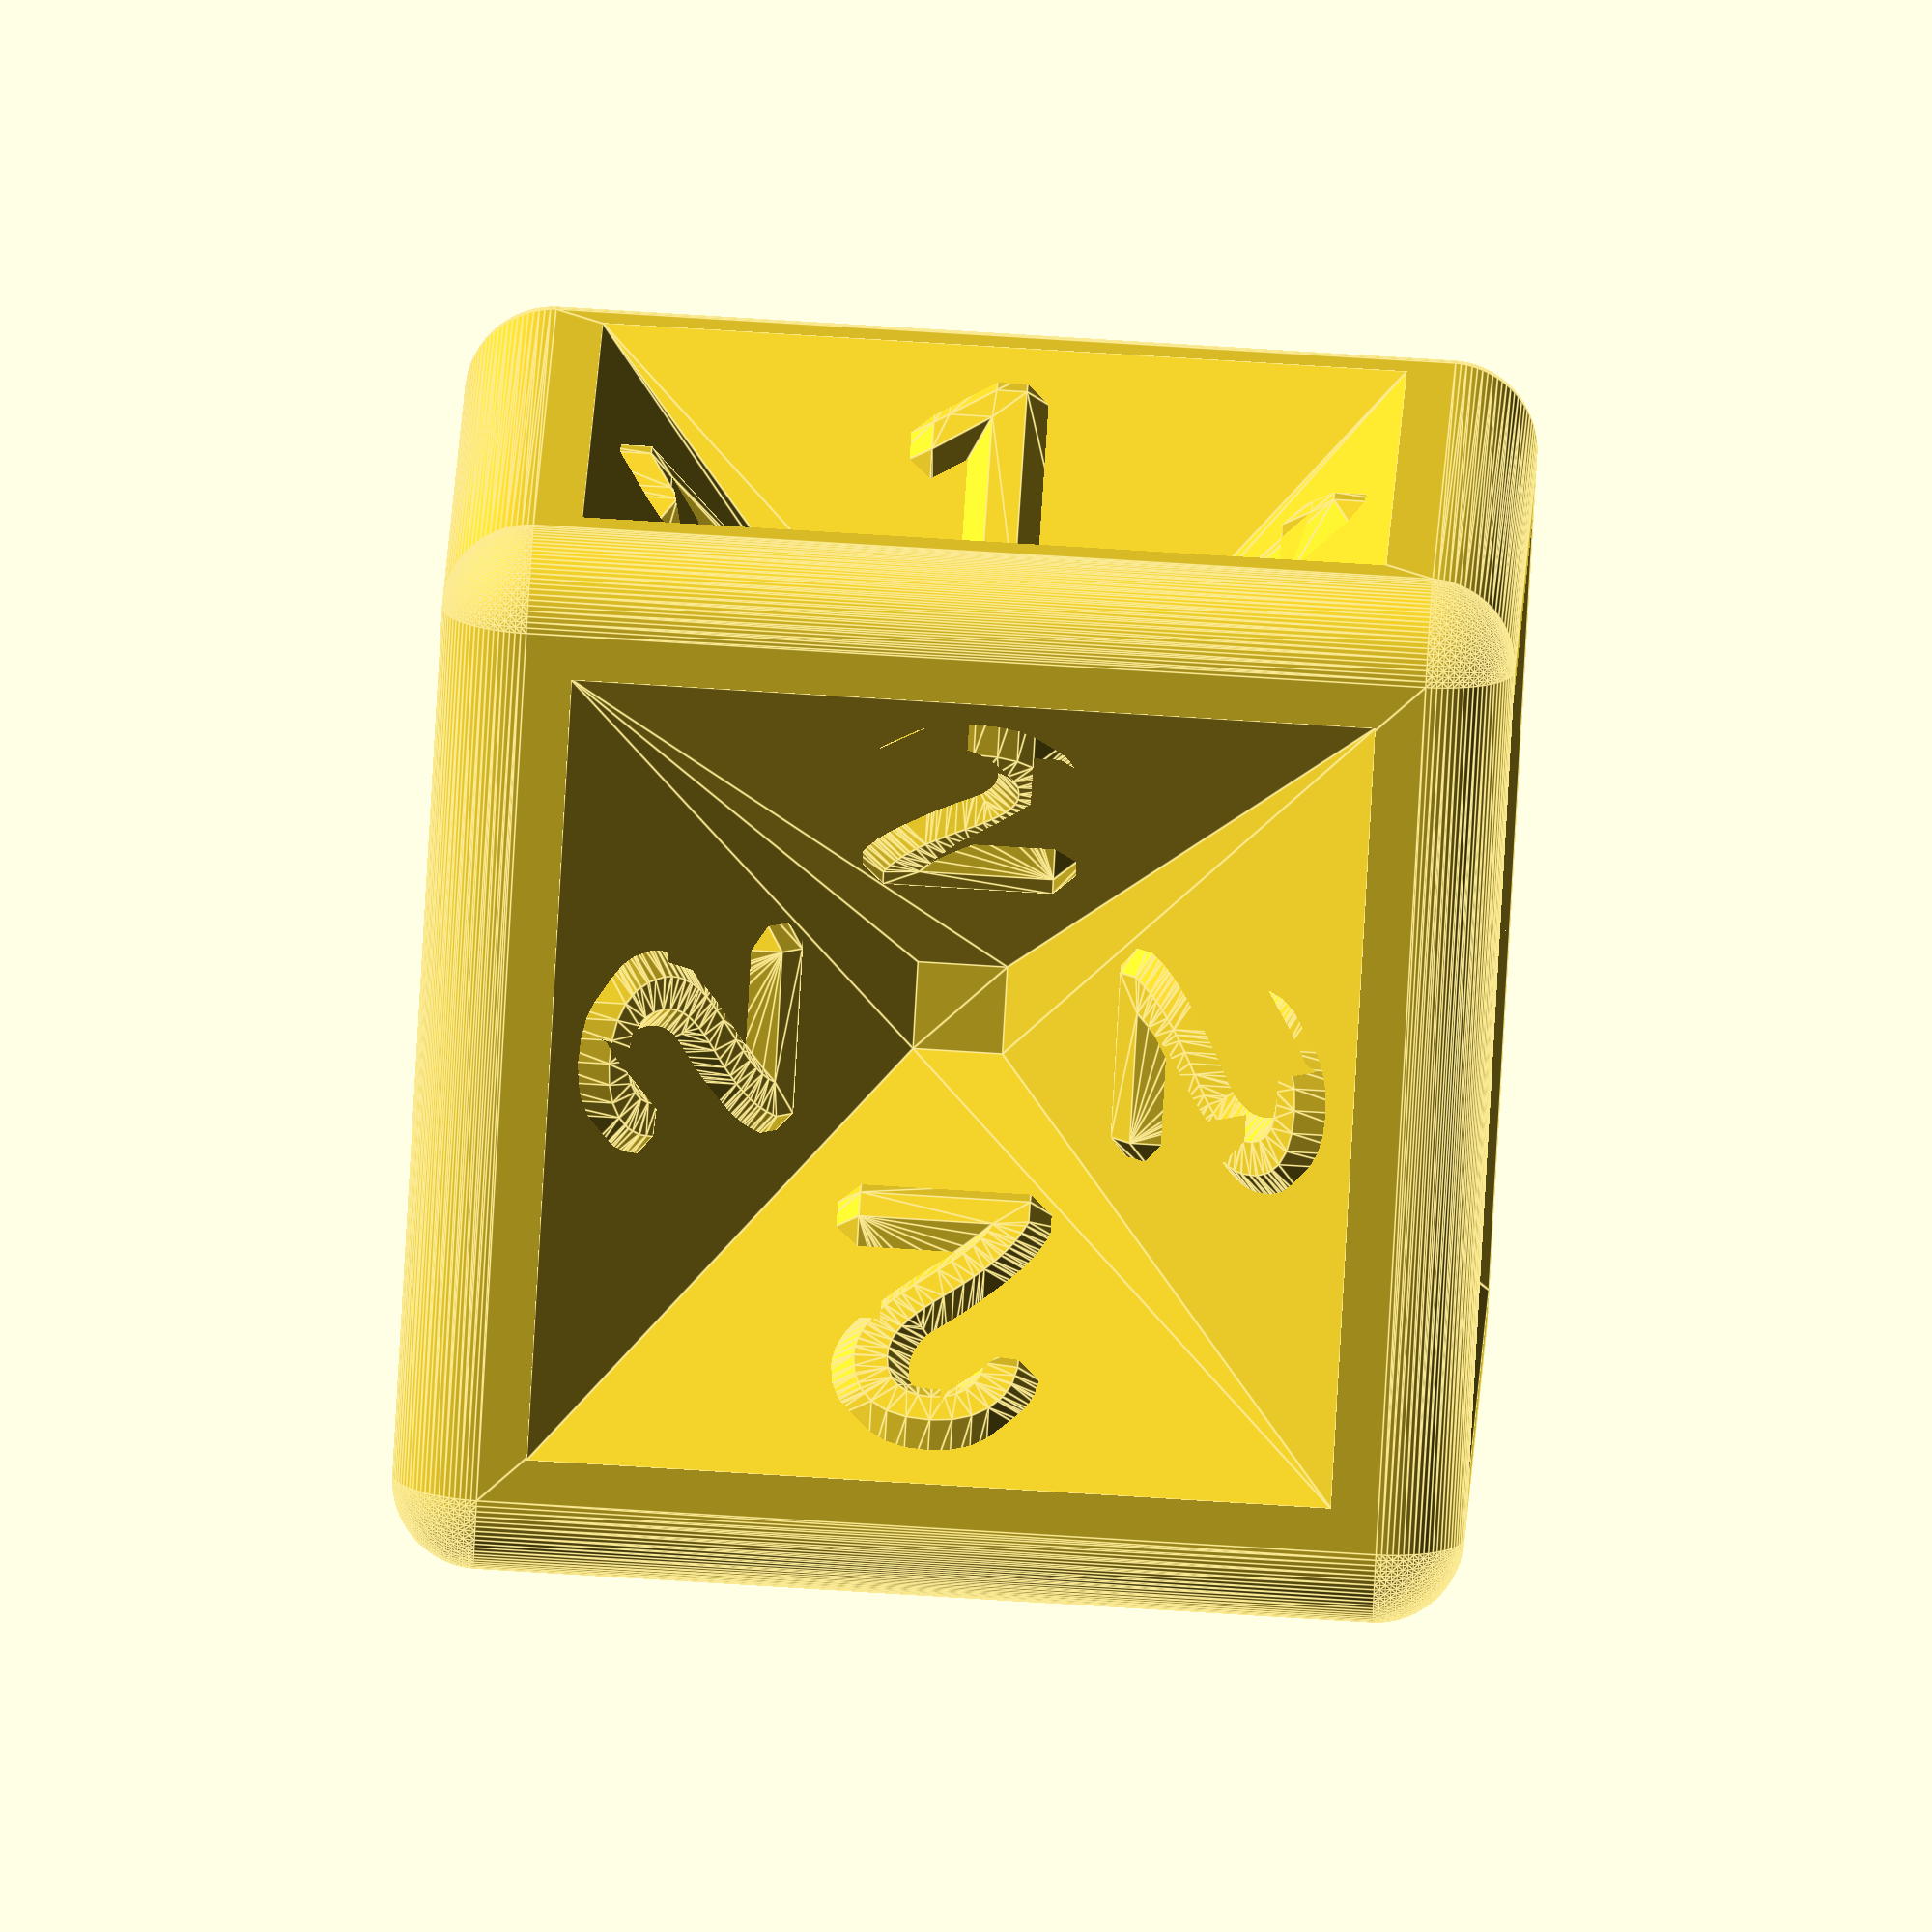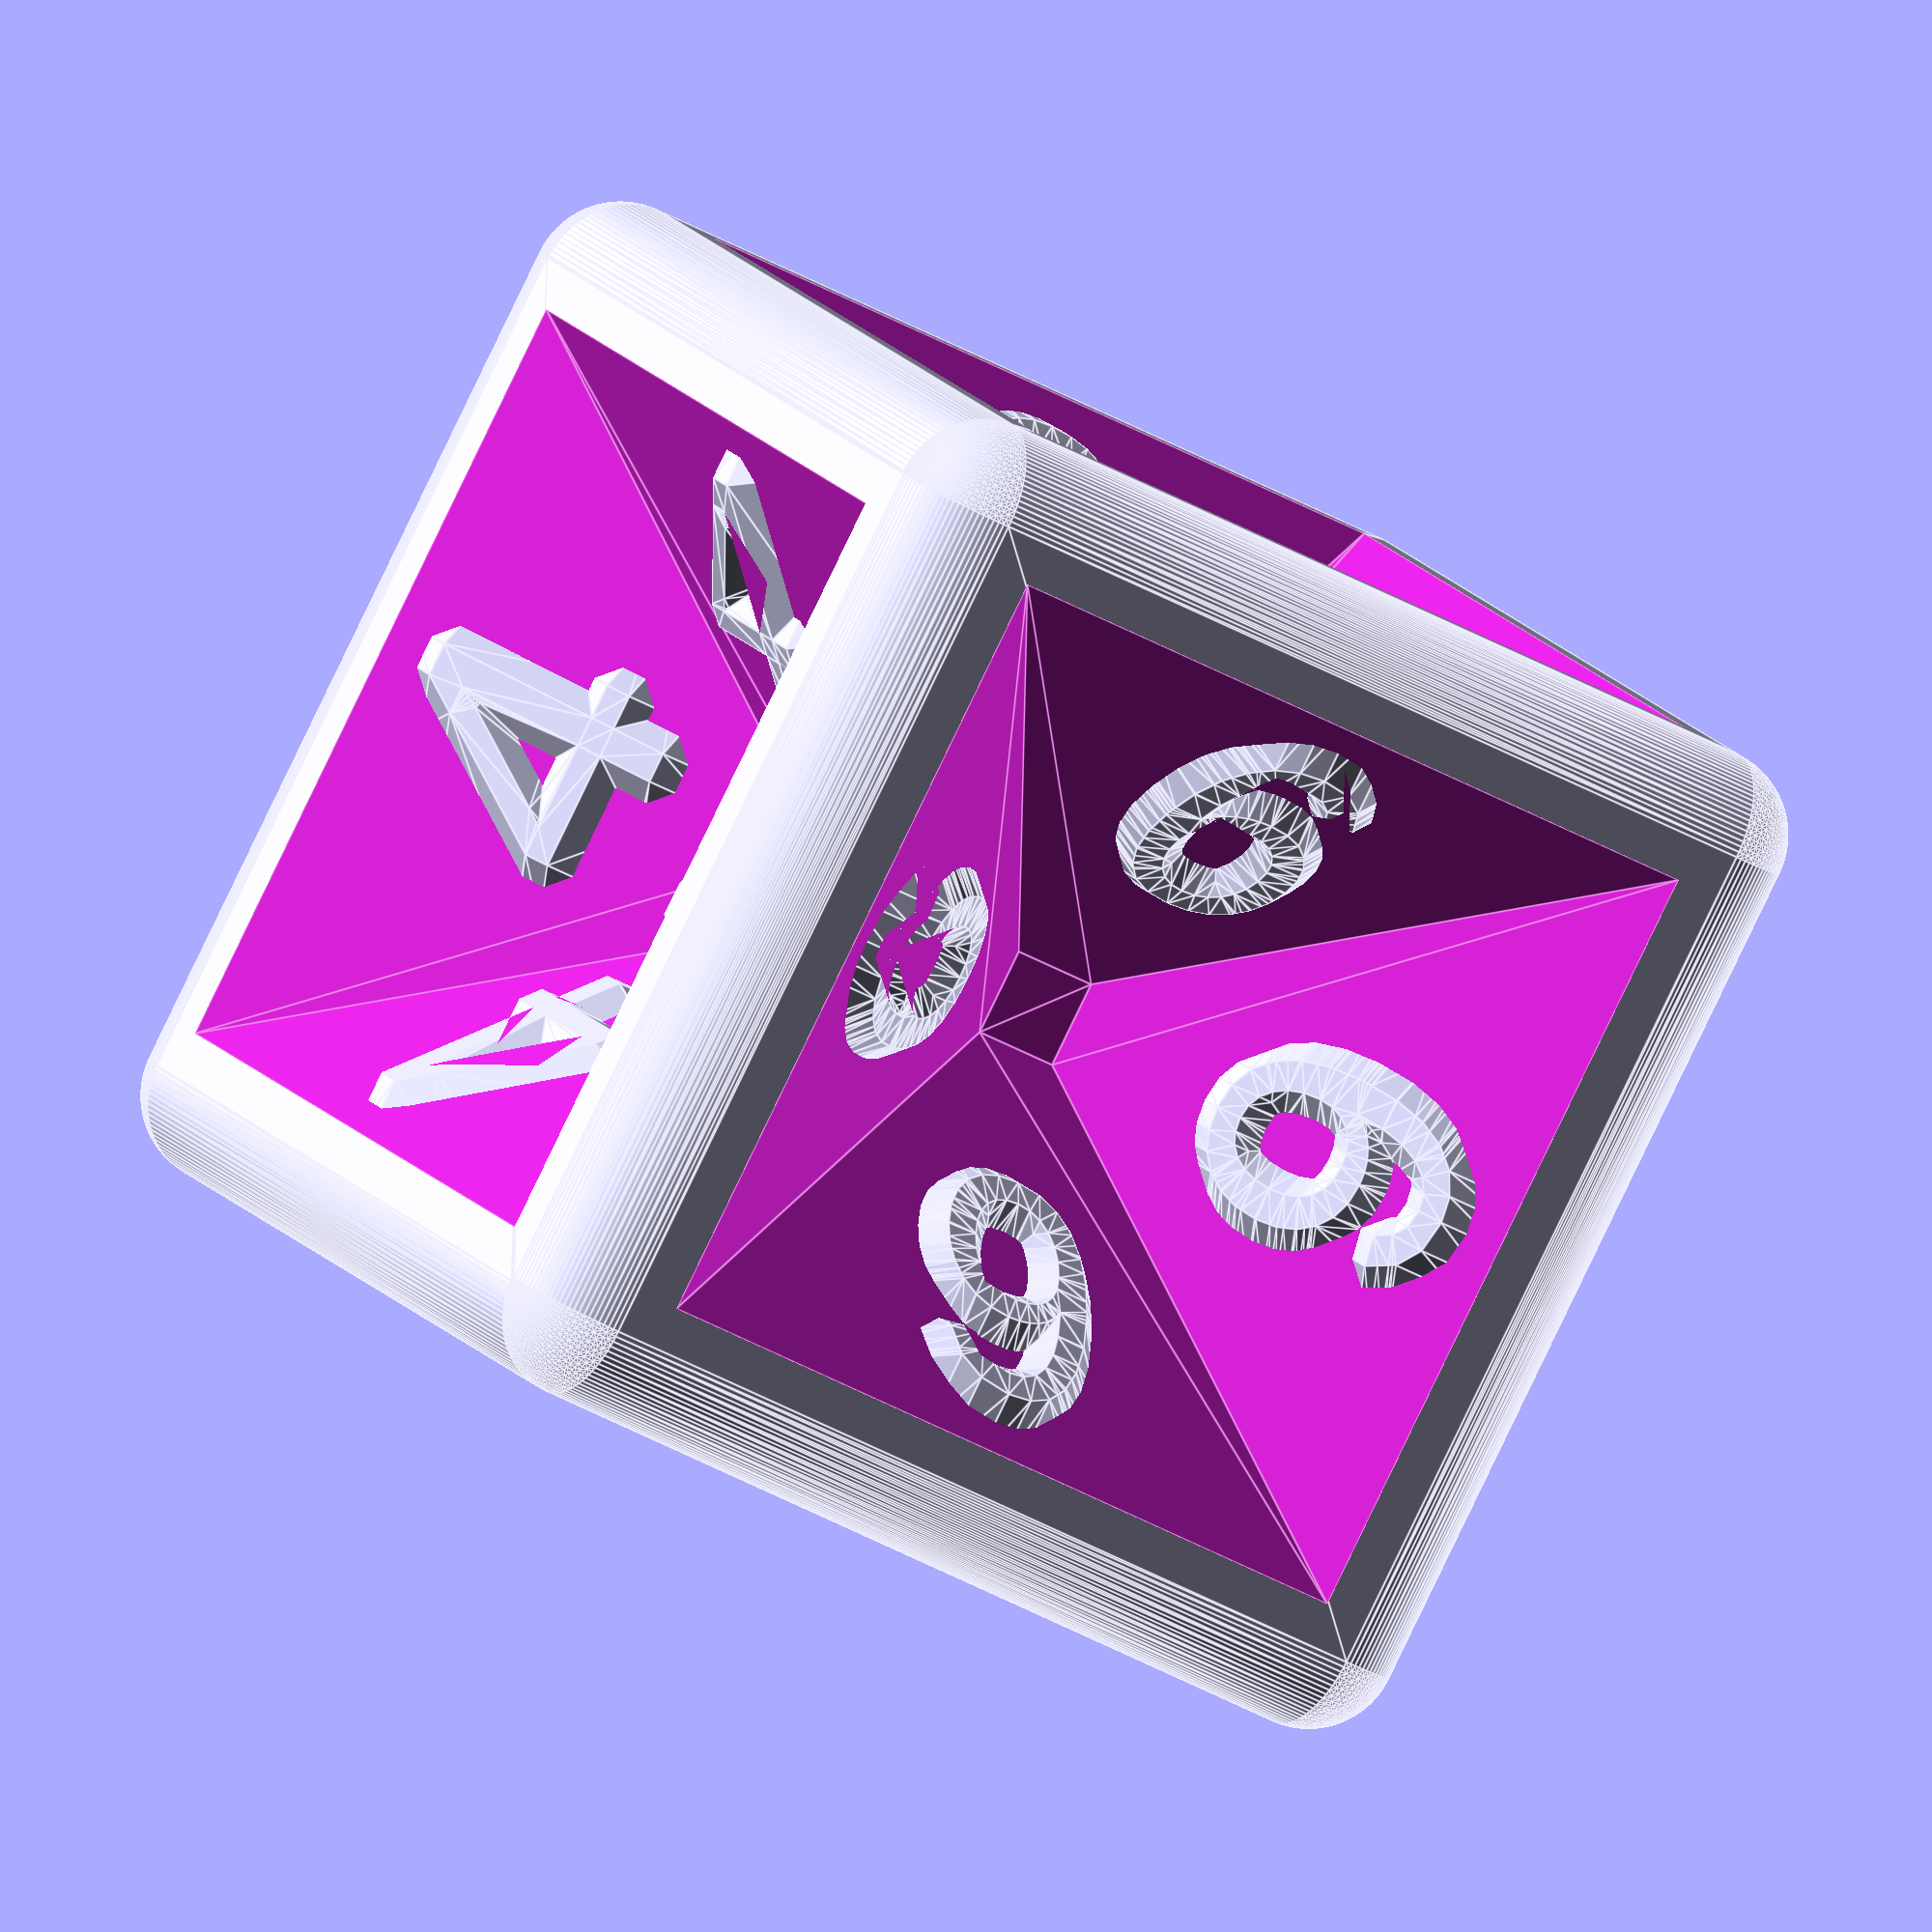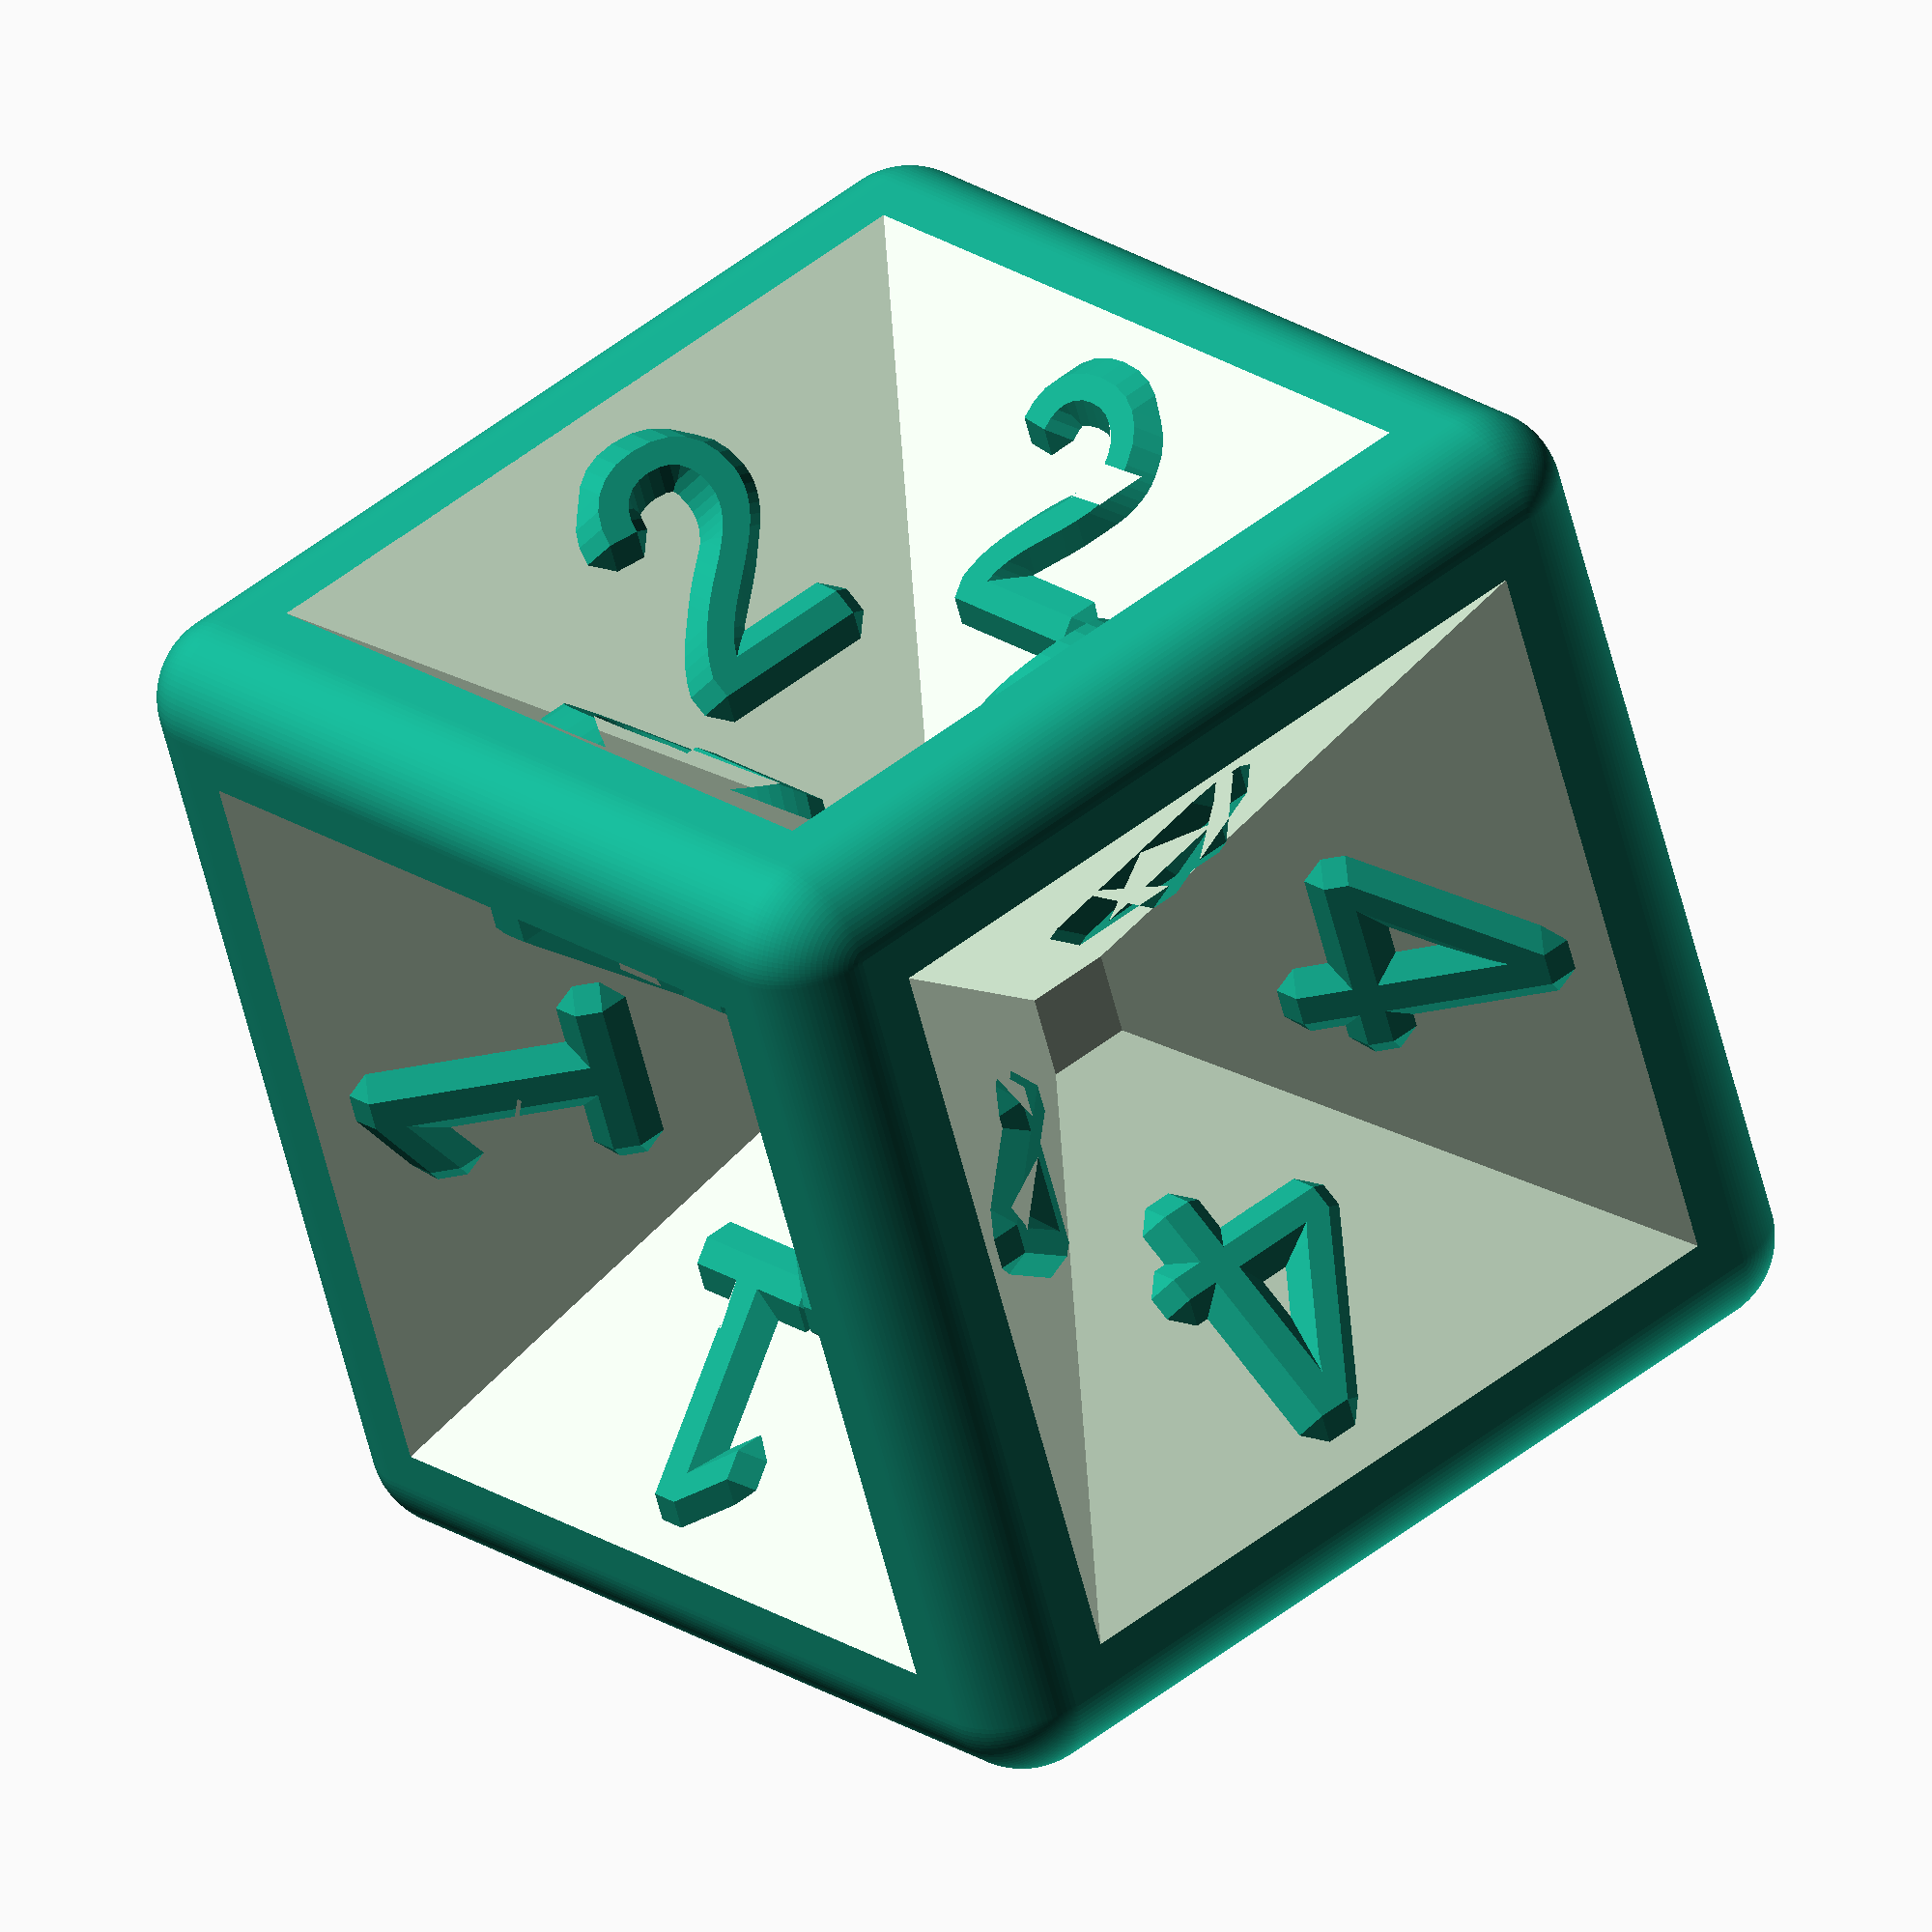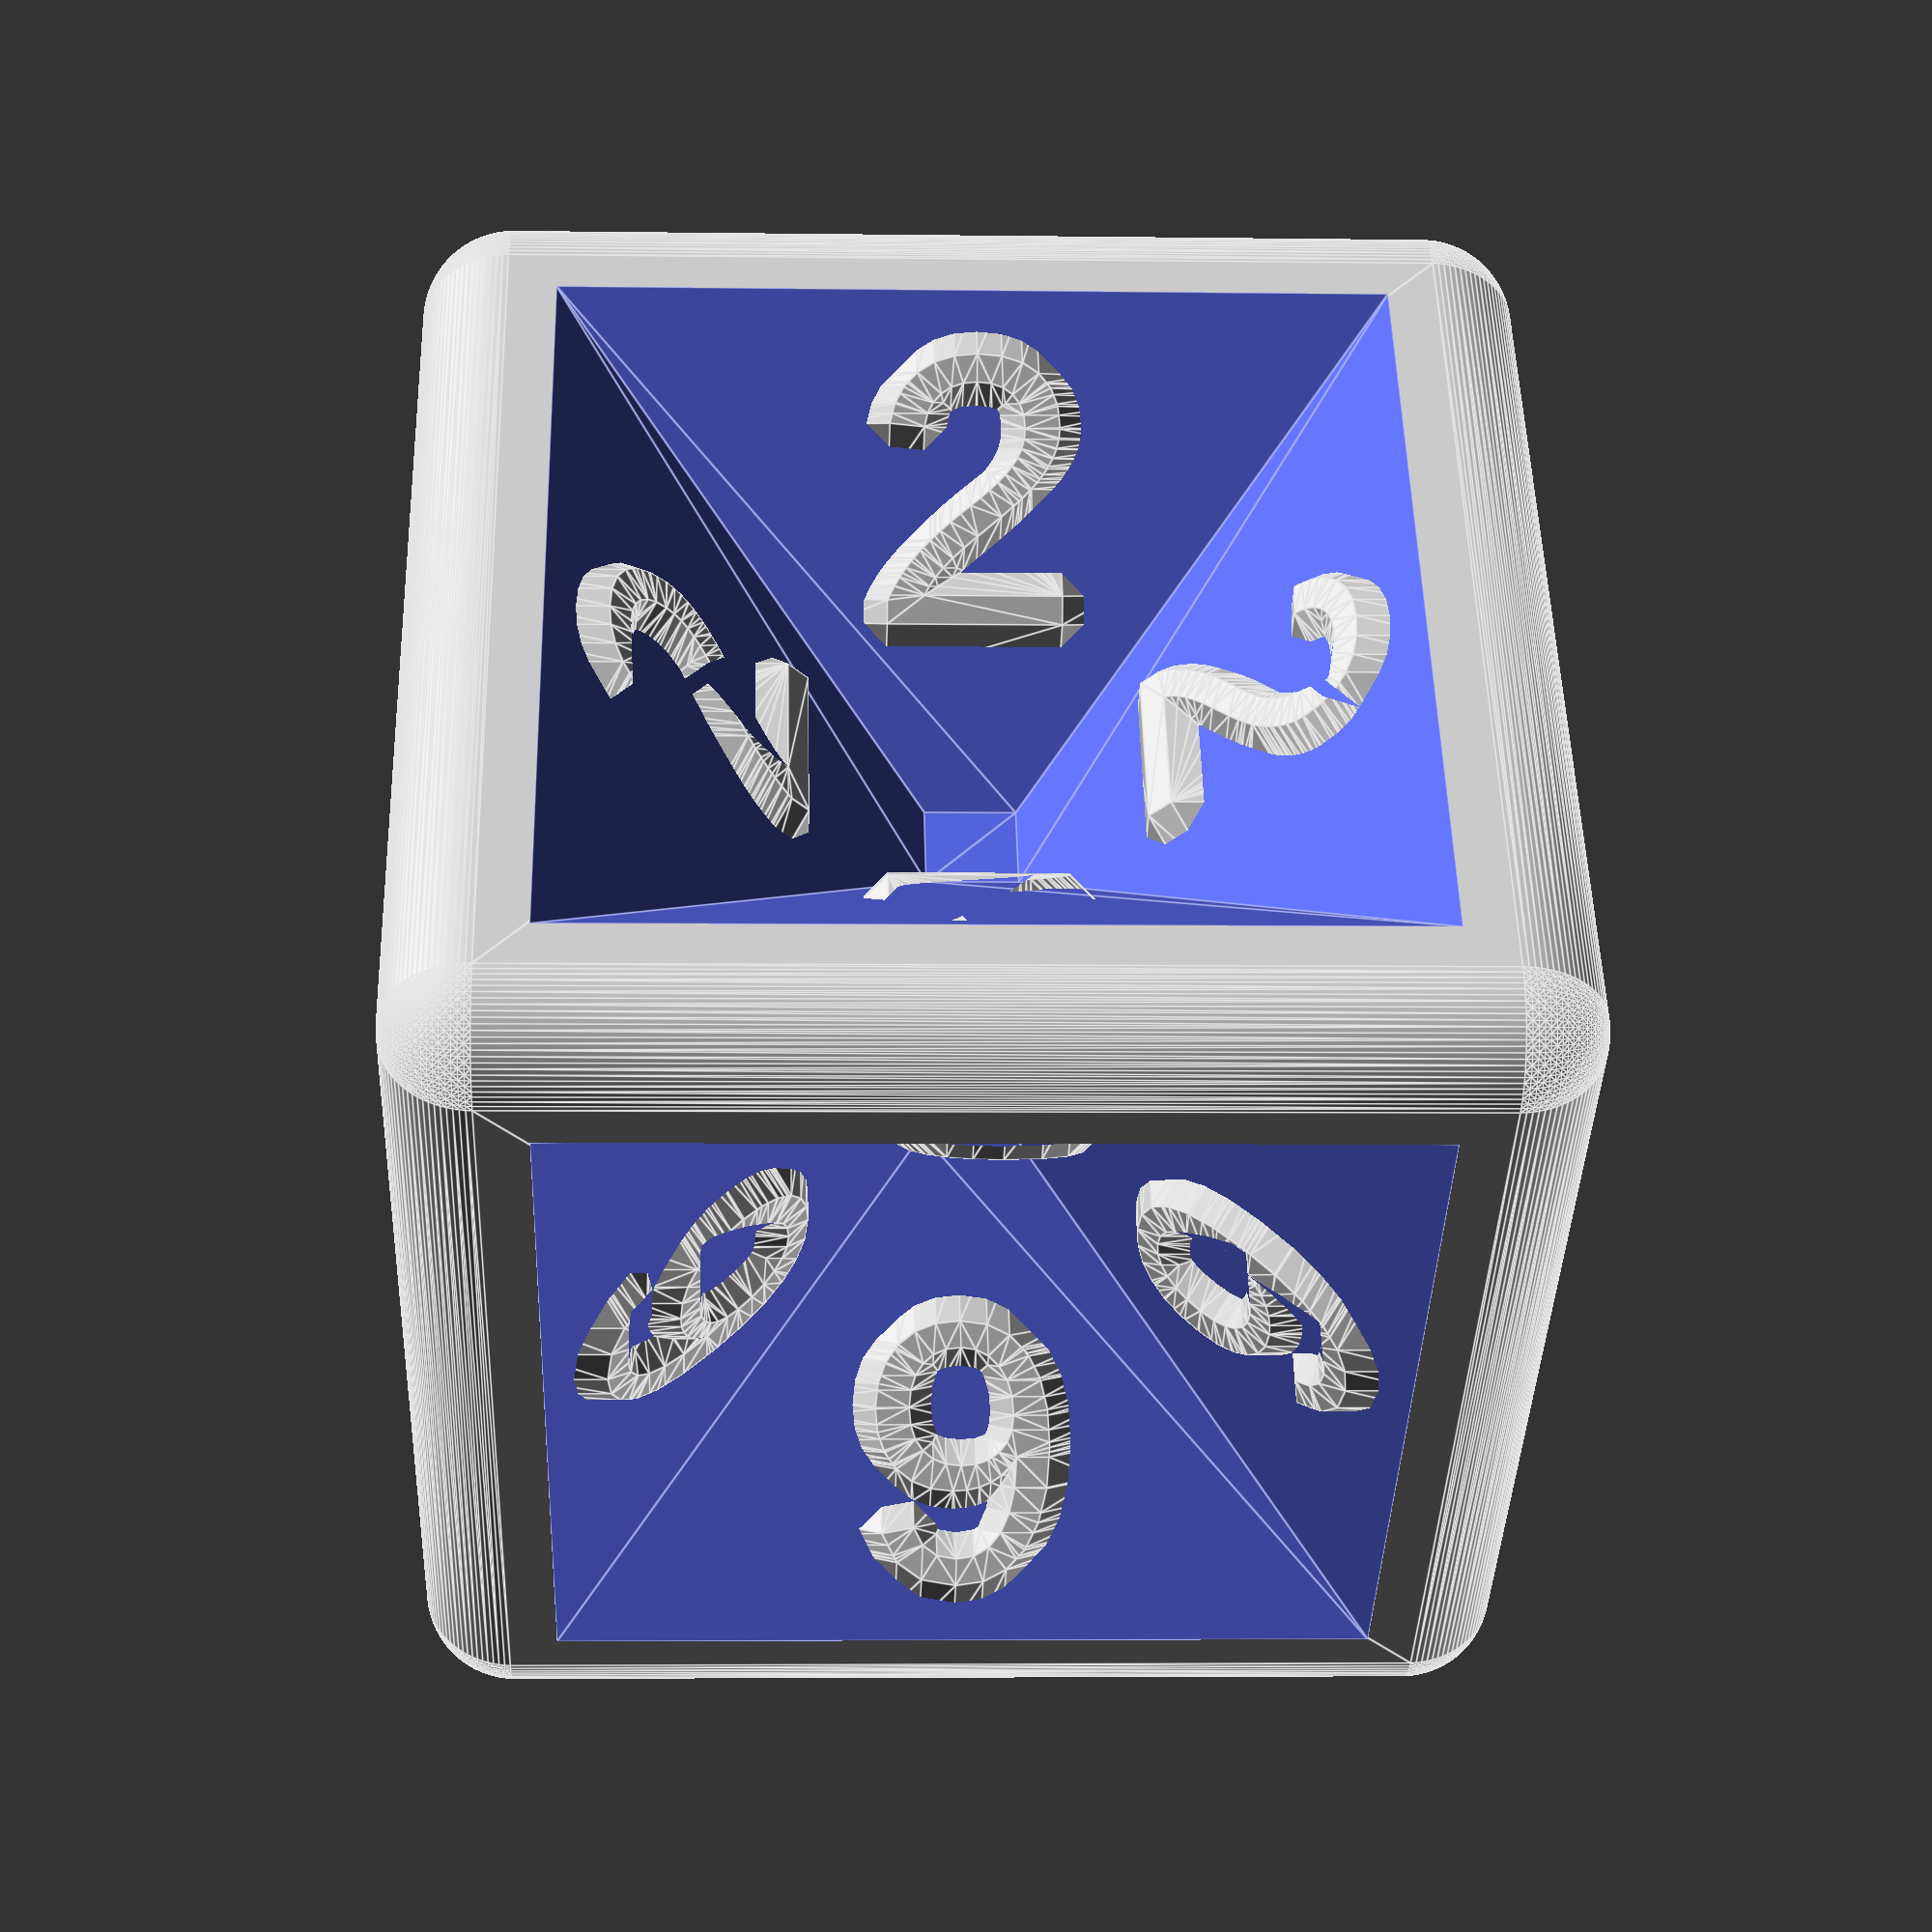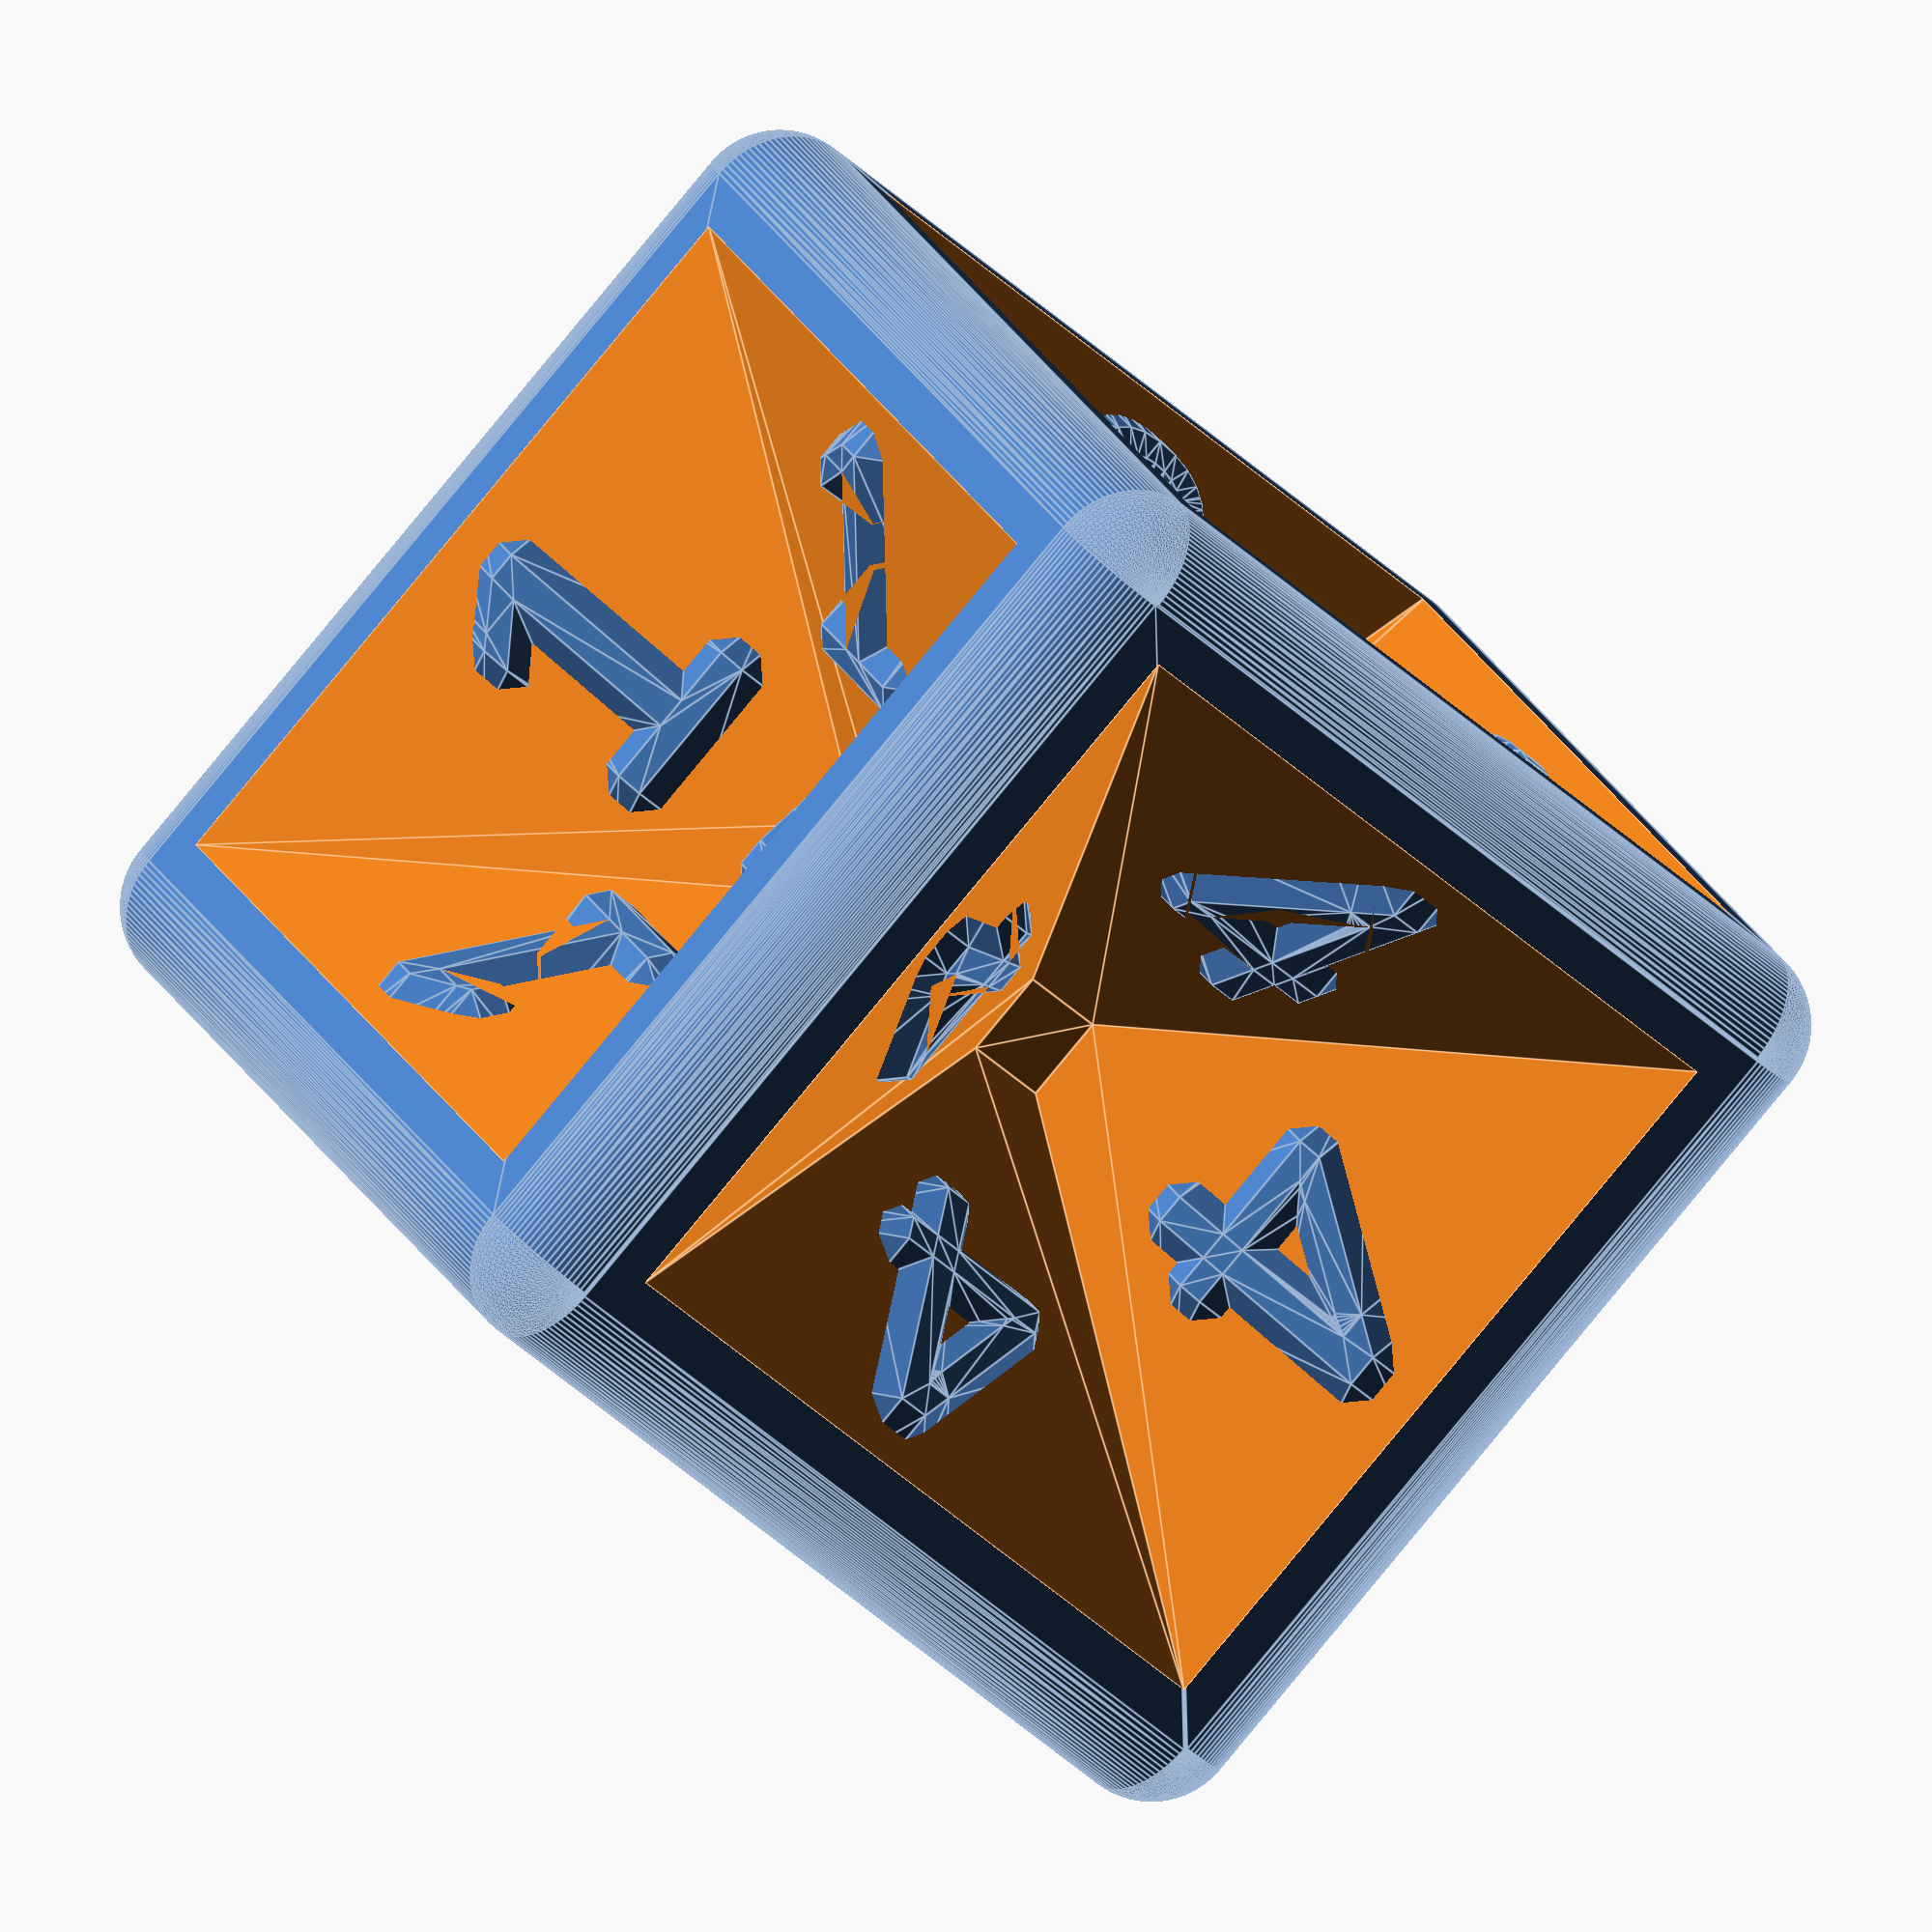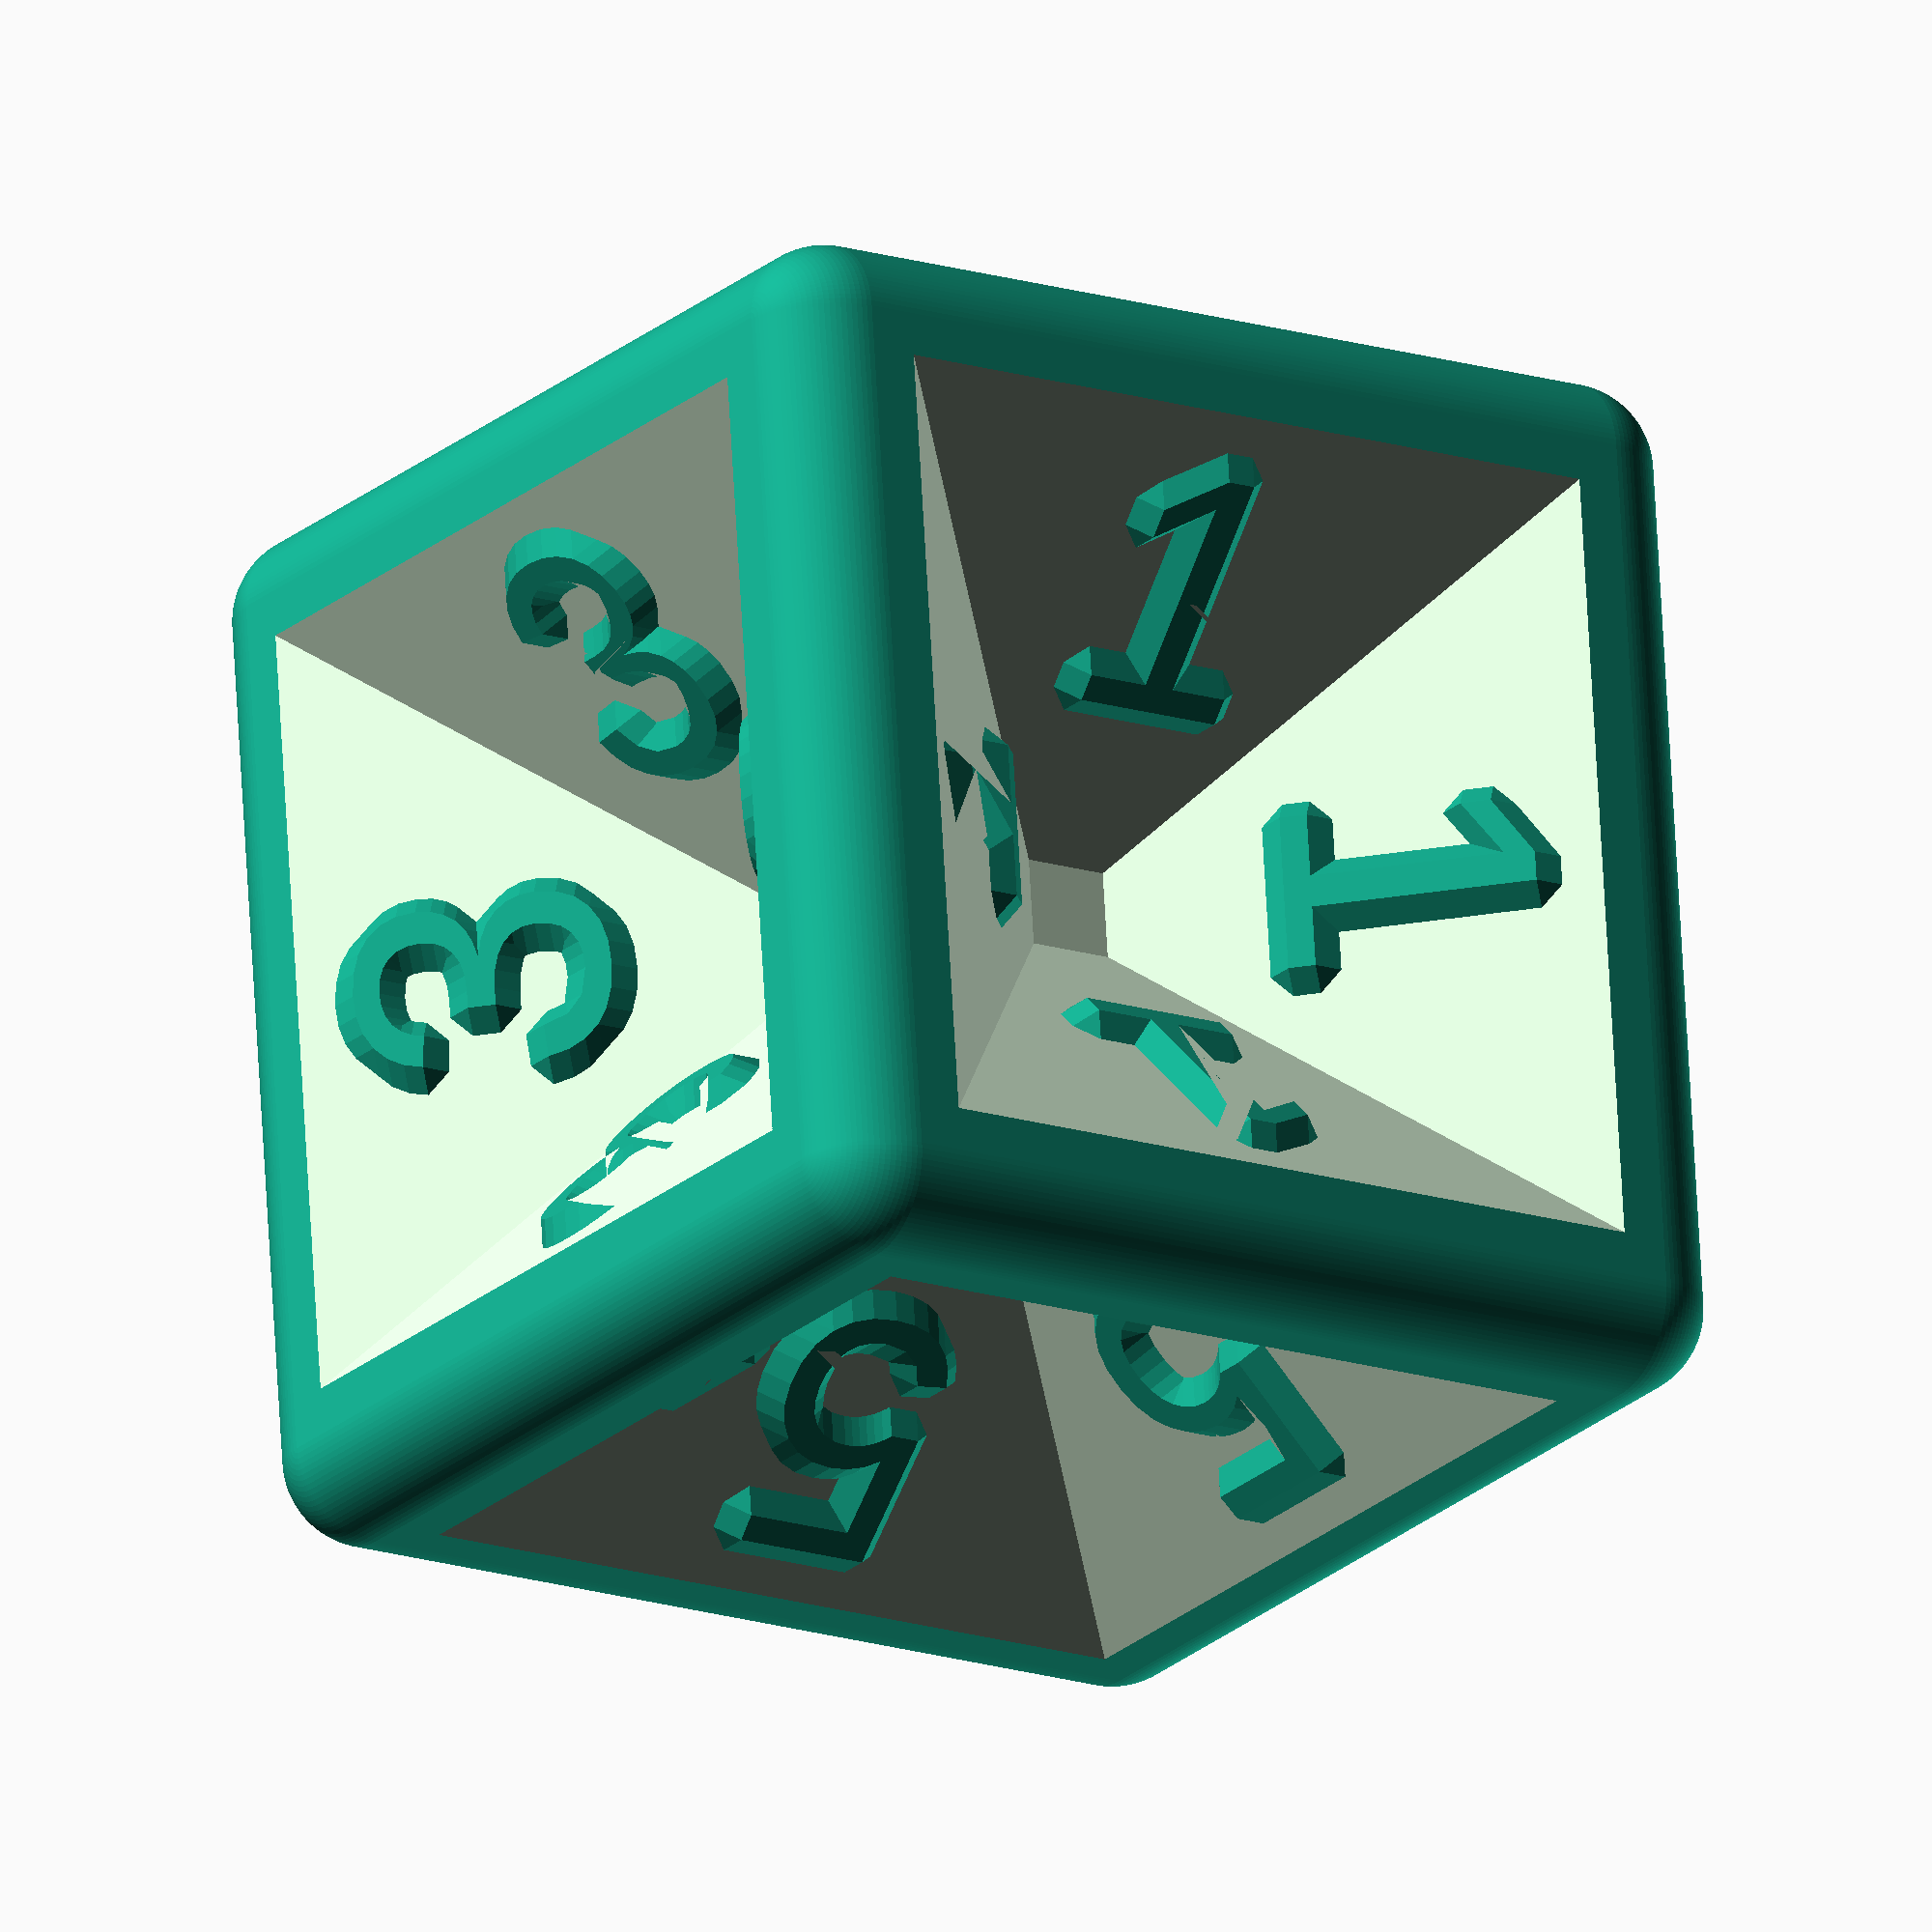
<openscad>
// Yet an other die

/* [ Global ] */

// Width
W=20;

// Margin
M=2;

// Rounded corner (added to width)
R=2;

// Font height
FT=1.2;

module side(n)
{
    difference()
    {
        hull()
        {
            translate([0,W/2+R+1,0])
            cube([W-M,2,W-M],center=true);
            translate([0,M*2.5,0])
            cube([M,M,M],center=true);
        }
        for(a=[0:90:359])
        rotate([-90,0,0])
        translate([0,0,W/2+R])
        rotate([0,0,a])
        rotate([-45,0,0])
        translate([0,0,-sqrt(2)*W/4])
        rotate([0,0,180])
        translate([0,M,-FT])
        minkowski()
        {
            cylinder(r1=FT,r2=0,h=FT,$fn=4);
            linear_extrude(height=FT)
            text(n,size=(W-M)/3,halign="center",valign="center");
        }
    }
}

difference()
{
    minkowski()
    {
        sphere(R,$fn=100);
        cube([W,W,W],center=true);
    }
    rotate([0,0,0])side("1");
    rotate([0,0,90])side("2");
    rotate([90,0,0])side("3");
    rotate([-90,0,0])side("4");
    rotate([0,0,-90])side("5");
    rotate([0,0,180])side("6");
 }
</openscad>
<views>
elev=100.6 azim=245.4 roll=266.5 proj=o view=edges
elev=218.5 azim=222.3 roll=306.1 proj=o view=edges
elev=159.7 azim=287.8 roll=38.9 proj=o view=wireframe
elev=184.4 azim=215.4 roll=272.5 proj=p view=edges
elev=154.8 azim=226.4 roll=22.5 proj=o view=edges
elev=195.9 azim=264.3 roll=124.3 proj=o view=solid
</views>
